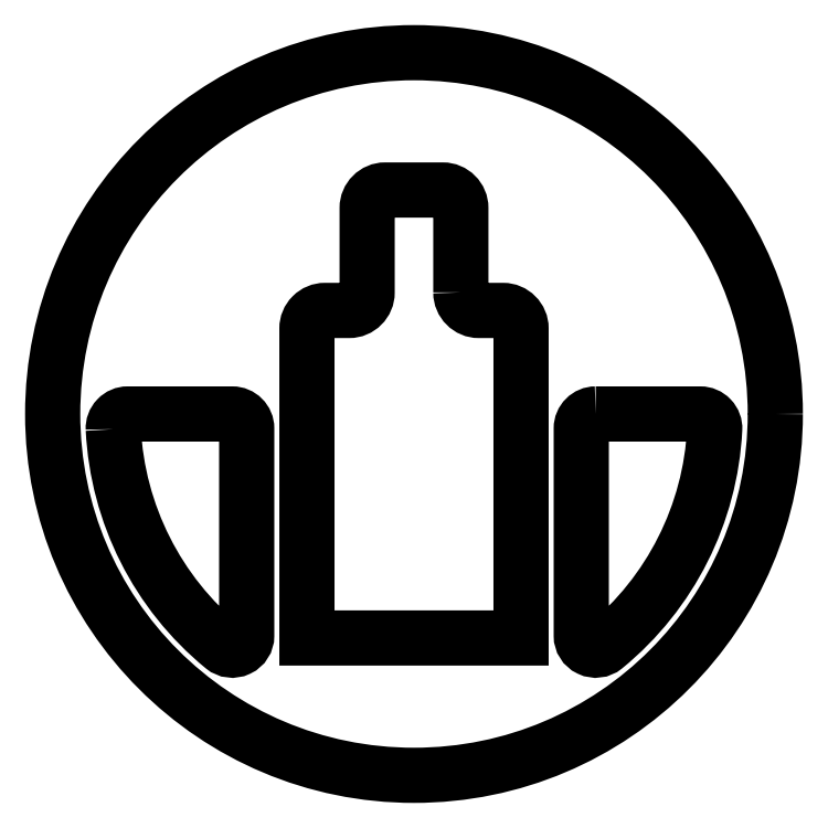
<metadata>
{"format":"dxf","ext":"dxf","renderer":"ezdxf+matplotlib","layout":"modelspace","background":"white","min_lineweight":24,"dpi":150}
</metadata>
<code>
0
SECTION
2
ENTITIES
0
LWPOLYLINE
8
0
90
6
70
1
43
0
10
30.18
20
1.485e-15
10
47.54
20
2.498e-15
42
-0.4291
10
49.94
20
-2.521
42
-0.2115
10
31.7
20
-38.67
42
-0.6331
10
27.78
20
-36.81
10
27.78
20
-2.4
42
-0.4142
0
LWPOLYLINE
8
0
90
6
70
1
43
0
10
-49.94
20
-2.521
42
0.2115
10
-31.7
20
-38.67
42
0.6331
10
-27.78
20
-36.81
10
-27.78
20
-2.4
42
0.4142
10
-30.18
20
1.639e-15
10
-47.54
20
-7.216e-15
42
0.4291
0
LWPOLYLINE
8
0
90
14
70
1
43
0
10
7.78
20
20.19
42
0.4142
10
10.78
20
17.19
10
14.78
20
17.19
42
-0.4142
10
17.78
20
14.19
10
17.78
20
-37.2
10
-17.78
20
-37.2
10
-17.78
20
14.19
42
-0.4142
10
-14.78
20
17.19
10
-10.78
20
17.19
42
0.4142
10
-7.78
20
20.19
10
-7.78
20
34.19
42
-0.4142
10
-4.78
20
37.19
10
4.78
20
37.19
42
-0.4142
10
7.78
20
34.19
0
CIRCLE
8
0
10
2.665e-14
20
-1.554e-14
30
0
40
60
210
0
220
0
230
1
0
ENDSEC
0
EOF

</code>
